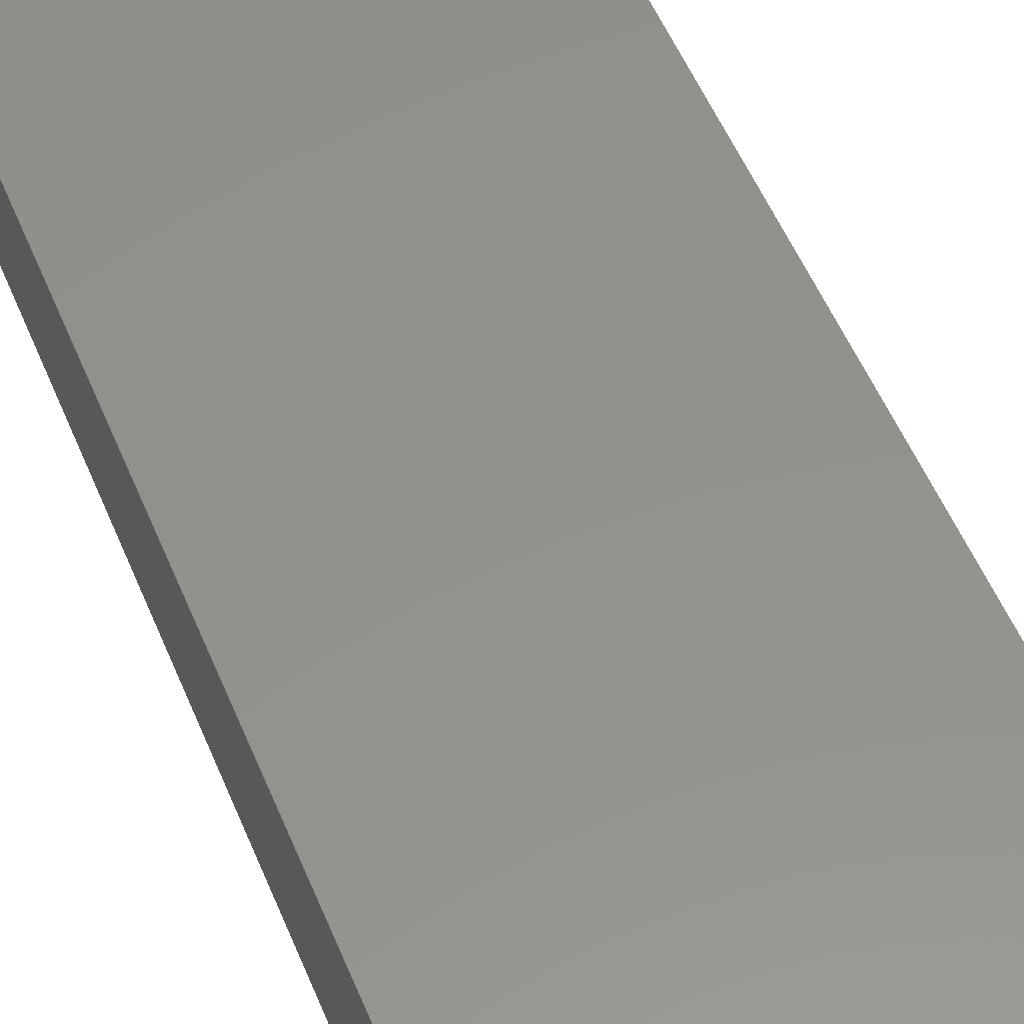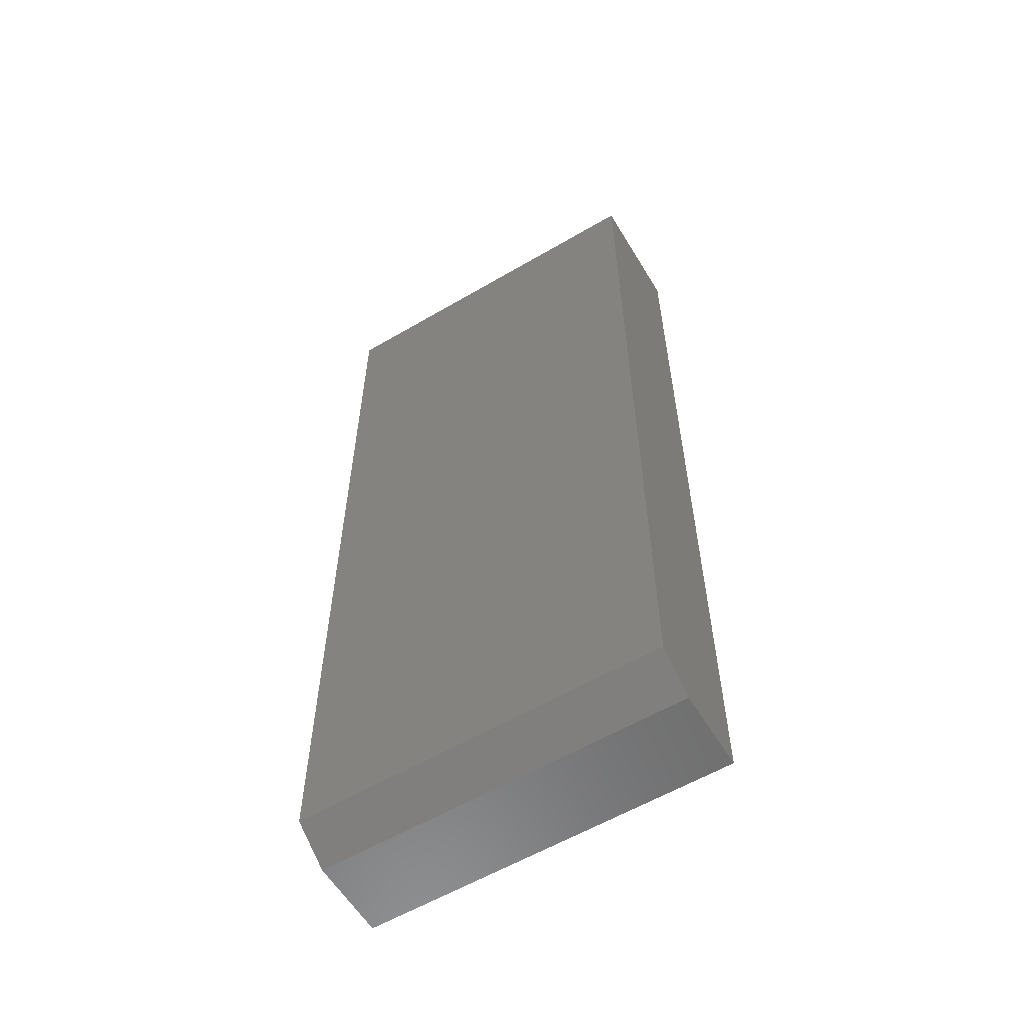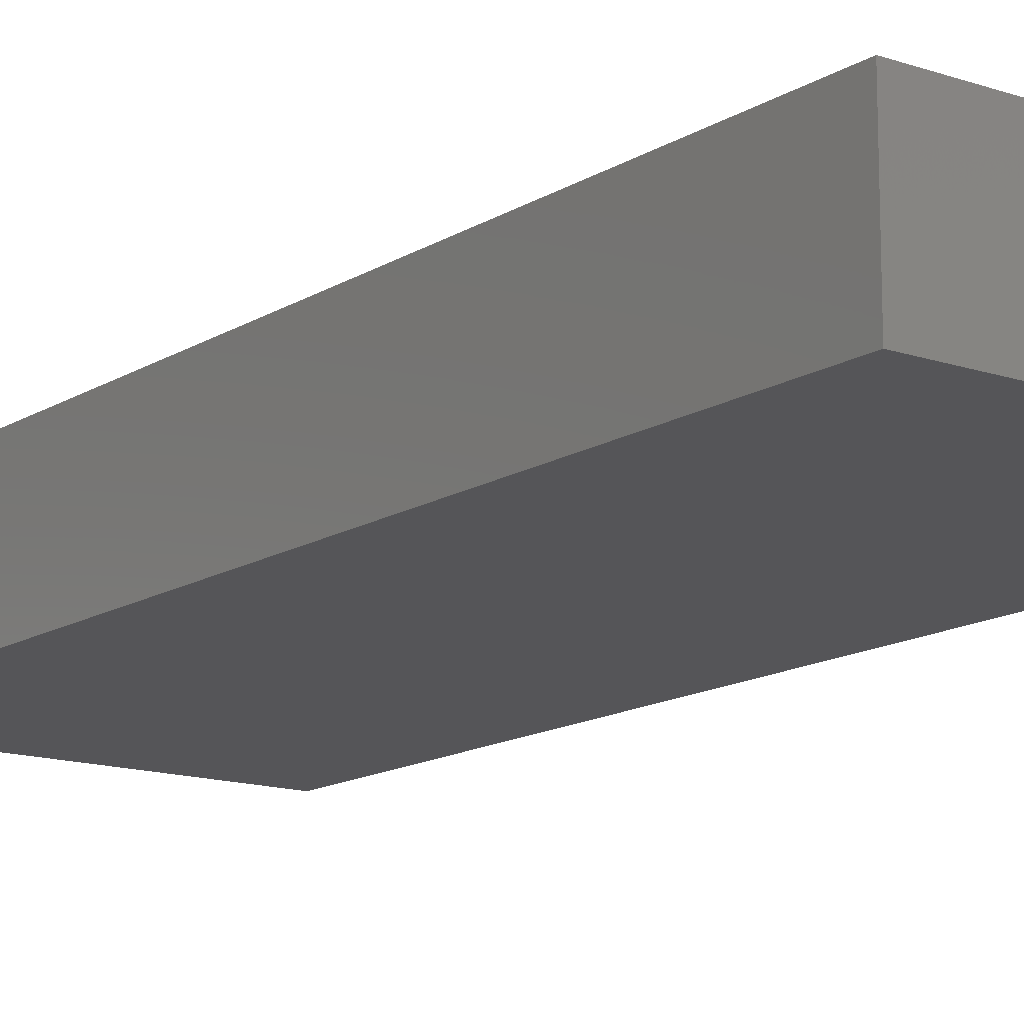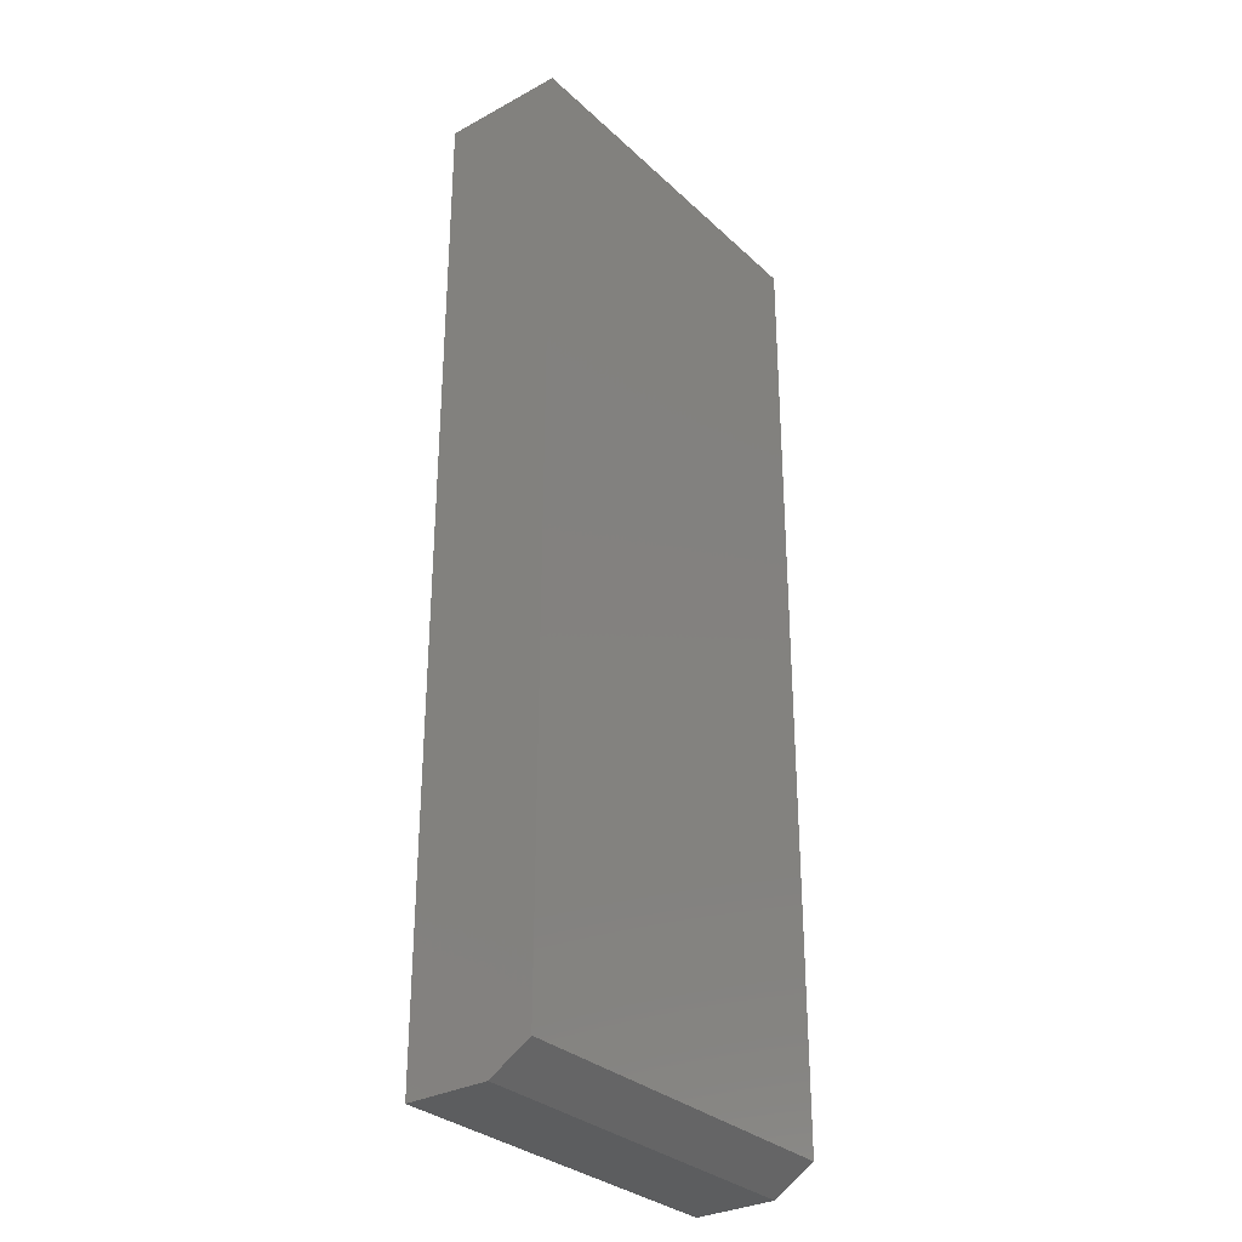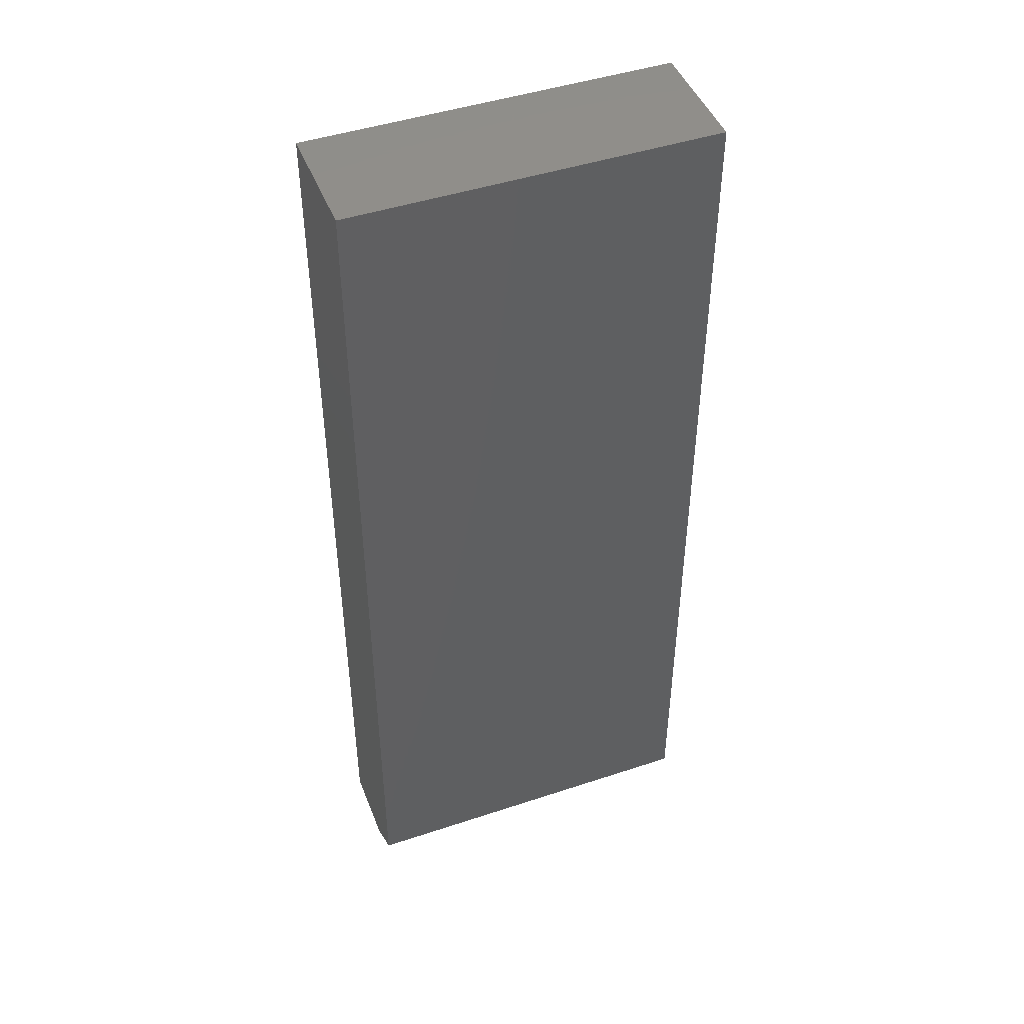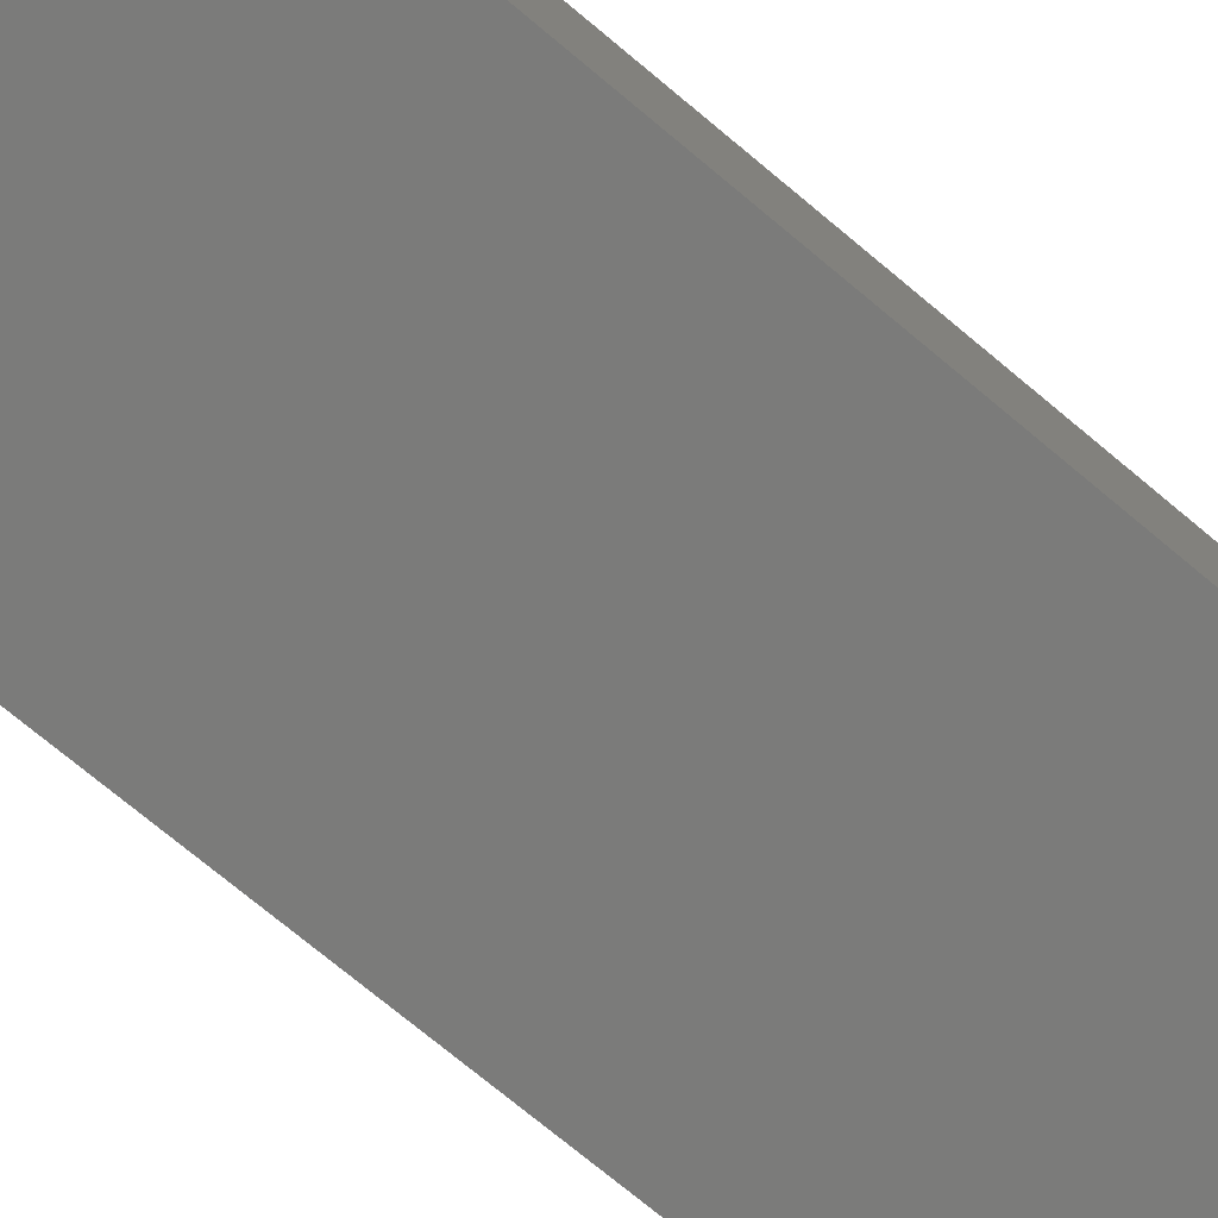
<metadata>
{"format":"stl","ext":"stl","renderer":"f3d","projection":"perspective","resolution":1024,"background":"white","views":[{"elev":55.0,"azim":-22.5,"up":"+Y"},{"elev":-58.9,"azim":31.1,"up":"+Z"},{"elev":-14.2,"azim":-36.9,"up":"+Y"},{"elev":-31.2,"azim":-52.3,"up":"+Z"},{"elev":46.1,"azim":-20.8,"up":"+Z"},{"elev":-74.1,"azim":-129.8,"up":"+Y"}]}
</metadata>
<code>
# stl→obj: 10 verts, 16 faces
v -0.2812 -0.1875 -0.7109
v 0.2872 -0.1875 -0.7109
v -0.2812 -0.1875 0.75
v 0.2872 -0.1875 0.75
v -0.2812 1.665e-16 0.75
v -0.2812 0 -0.75
v -0.2812 -0.125 -0.75
v 0.2872 1.981e-16 0.75
v 0.2872 3.155e-17 -0.75
v 0.2872 -0.125 -0.75
f 1 2 3
f 3 2 4
f 3 5 1
f 1 5 6
f 1 6 7
f 8 4 9
f 9 4 2
f 9 2 10
f 7 6 10
f 10 6 9
f 2 1 10
f 10 1 7
f 6 5 9
f 9 5 8
f 4 8 3
f 3 8 5

</code>
